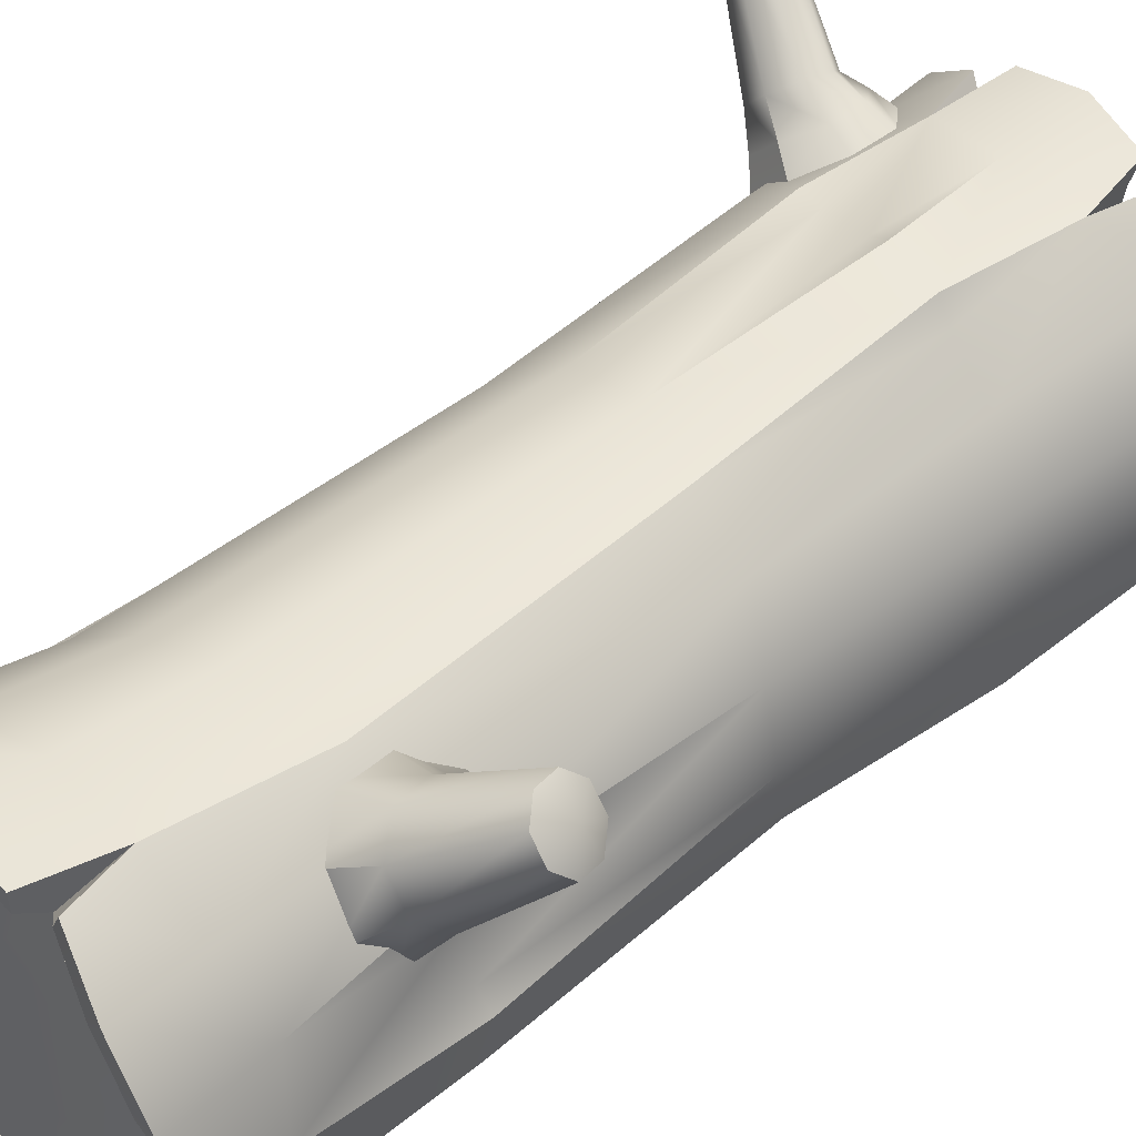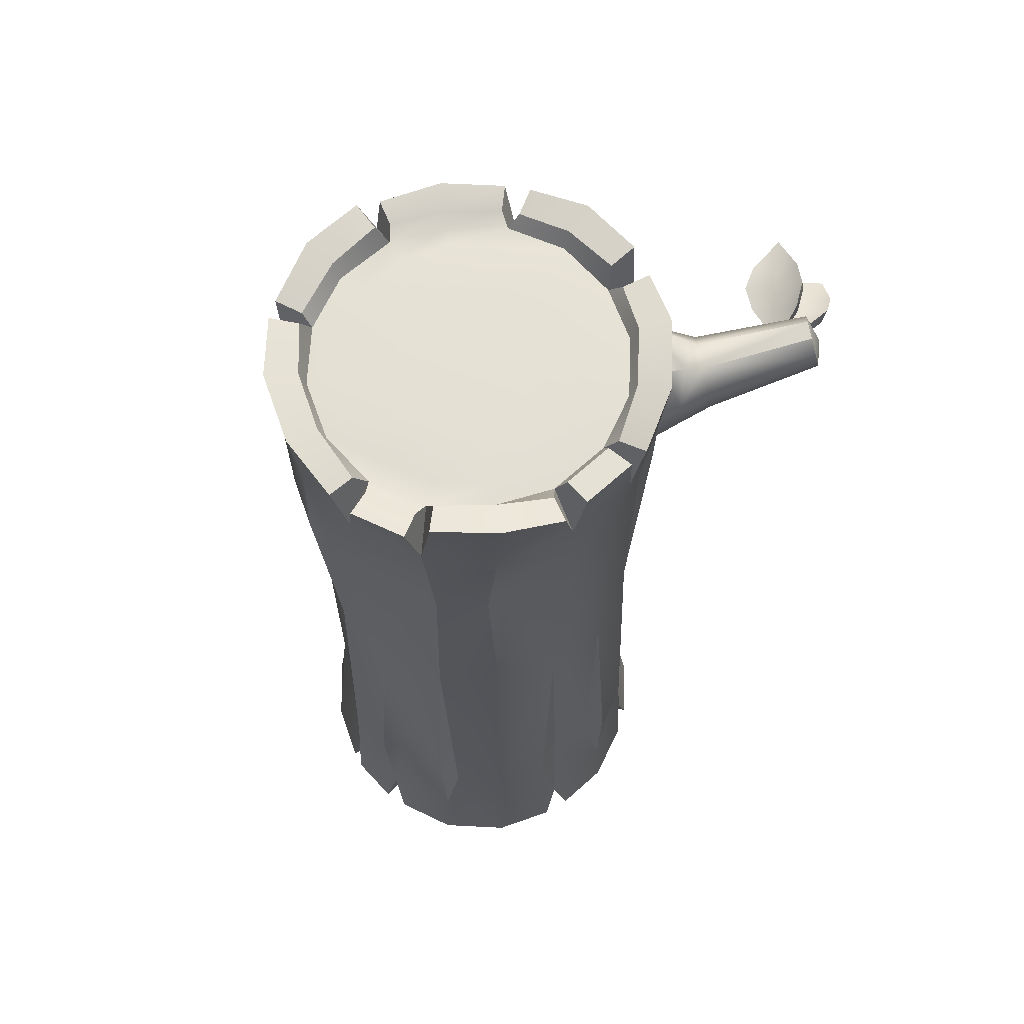
<metadata>
{"format":"obj","ext":"obj","renderer":"f3d","projection":"perspective","resolution":1024,"background":"white","views":[{"elev":43.9,"azim":-133.4,"up":"+Y"},{"elev":65.1,"azim":36.3,"up":"+Z"}]}
</metadata>
<code>
o Wood_Log_A
v 0 0 -0.6343
v 0.000155 0.2628 -0.5625
v 0.000559 0.2197 -0.6327
v 0 -0 0.6343
v -0.001165 0.2624 0.5483
v -0.000549 0.2196 0.6327
v 0.1015 0.245 -0.5756
v 0.08479 0.2025 -0.6283
v 0.1031 0.2432 0.5679
v 0.08553 0.2023 0.6305
v 0.1863 0.1864 -0.5643
v 0.1552 0.1553 -0.6305
v 0.1886 0.188 0.569
v 0.1551 0.1556 0.6326
v 0.2453 0.1009 -0.5734
v 0.202 0.08589 -0.6305
v 0.2424 0.1034 0.5598
v 0.2031 0.08374 0.6326
v 0.2639 0.001063 -0.5624
v 0.2196 -0.000407 -0.6327
v 0.2661 0.000717 0.5808
v 0.2197 0.001626 0.6305
v 0.2436 -0.1032 -0.5729
v 0.2032 -0.08324 -0.6305
v 0.2458 -0.102 0.5802
v 0.2026 -0.08519 0.6304
v 0.1878 -0.1884 -0.5695
v 0.1554 -0.1554 -0.6321
v 0.1859 -0.1873 0.5573
v 0.1557 -0.1551 0.6327
v 0.1029 -0.2408 -0.5548
v 0.08362 -0.2033 -0.6325
v 0.1022 -0.2443 0.5675
v 0.08243 -0.2037 0.6304
v -0.000181 -0.2636 -0.562
v -0.000203 -0.2199 -0.6283
v -0.000768 -0.2651 0.5736
v 0.000185 -0.2197 0.6283
v -0.1002 -0.2432 -0.5604
v -0.08245 -0.2039 -0.6304
v -0.1022 -0.2397 0.5433
v -0.08358 -0.2032 0.6325
v -0.1852 -0.1853 -0.5572
v -0.1559 -0.1553 -0.6327
v -0.1866 -0.1872 0.5575
v -0.1553 -0.1554 0.6321
v -0.2421 -0.09992 -0.5547
v -0.2028 -0.0853 -0.6305
v -0.2411 -0.1019 0.5556
v -0.2033 -0.08326 0.6306
v -0.2616 -0.000319 -0.5543
v -0.22 0.001663 -0.6305
v -0.2619 0.000198 0.5549
v -0.2196 -0.000409 0.6327
v -0.2381 0.1017 -0.5373
v -0.2033 0.08383 -0.6326
v -0.2441 0.1012 0.5708
v -0.2021 0.08596 0.6305
v -0.1867 0.1861 -0.5573
v -0.1552 0.1557 -0.6326
v -0.1854 0.1852 0.5535
v -0.1552 0.1554 0.6305
v -0.1021 0.2413 -0.5598
v -0.08559 0.2024 -0.6305
v -0.1001 0.2437 0.5587
v -0.08479 0.2026 0.6283
v 0.07157 0.1724 -0.6335
v 8.5e-05 0.1862 -0.6335
v -8.1e-05 0.1862 0.6335
v 0.07126 0.172 0.6335
v 0.132 0.1321 -0.6335
v 0.1313 0.1316 0.6335
v 0.1721 0.07146 -0.6335
v 0.1718 0.071 0.6335
v 0.1861 -3e-06 -0.6335
v 0.1864 -0.000145 0.6335
v 0.172 -0.07126 -0.6335
v 0.1723 -0.0712 0.6335
v 0.1316 -0.1313 -0.6335
v 0.1316 -0.1316 0.6335
v 0.07097 -0.172 -0.6335
v 0.07116 -0.1724 0.6335
v -0.000132 -0.1867 -0.6335
v 0.000136 -0.1867 0.6335
v -0.07115 -0.1724 -0.6335
v -0.07097 -0.172 0.6335
v -0.1316 -0.1316 -0.6335
v -0.1316 -0.1313 0.6335
v -0.1723 -0.0712 -0.6335
v -0.172 -0.07126 0.6335
v -0.1864 -0.000145 -0.6335
v -0.1861 -3e-06 0.6335
v -0.1718 0.071 -0.6335
v -0.1721 0.07146 0.6335
v -0.1313 0.1316 -0.6335
v -0.1319 0.1321 0.6335
v -0.07126 0.172 -0.6335
v -0.07157 0.1724 0.6335
v 0.0378 0.09125 -0.6343
v 1e-06 0.09882 -0.6343
v 1e-06 0.09882 0.6343
v 0.03782 0.0913 0.6343
v 0.06984 0.06984 -0.6343
v 0.0699 0.0699 0.6343
v 0.09128 0.03781 -0.6343
v 0.09133 0.03783 0.6343
v 0.09884 -1e-06 -0.6343
v 0.0988 -1e-06 0.6343
v 0.0913 -0.03782 -0.6343
v 0.09128 -0.03781 0.6343
v 0.0699 -0.0699 -0.6343
v 0.06989 -0.06989 0.6343
v 0.03783 -0.09132 -0.6343
v 0.03781 -0.09127 0.6343
v 1e-06 -0.09877 -0.6343
v 1e-06 -0.09877 0.6343
v -0.0378 -0.09127 -0.6343
v -0.03783 -0.09132 0.6343
v -0.06989 -0.06989 -0.6343
v -0.0699 -0.0699 0.6343
v -0.09128 -0.03781 -0.6343
v -0.0913 -0.03782 0.6343
v -0.0988 -1e-06 -0.6343
v -0.09883 -1e-06 0.6343
v -0.09133 0.03783 -0.6343
v -0.09128 0.03781 0.6343
v -0.0699 0.0699 -0.6343
v -0.06984 0.06984 0.6343
v -0.03782 0.0913 -0.6343
v -0.0378 0.09125 0.6343
v 0.000212 0.2401 -0.3881
v -0.001067 0.2417 0.08484
v 0.01374 0.2484 0.3882
v 0.08527 0.2328 0.4013
v 0.09464 0.2214 0.08826
v 0.09207 0.2217 -0.4059
v -0.08354 0.229 -0.3718
v -0.09387 0.2239 0.05034
v -0.1076 0.2243 0.3662
v 0.1699 0.1701 0.04923
v 0.1698 0.1698 -0.4211
v 0.233 0.08468 0.4284
v 0.2239 0.09382 0.04833
v 0.2209 0.1056 -0.4315
v 0.2442 -0.000261 0.4302
v 0.2412 0.000955 0.006276
v 0.2448 -0.01385 -0.4361
v 0.2257 -0.09301 0.4268
v 0.2211 -0.09428 0.007284
v 0.2293 -0.08437 -0.433
v 0.1855 -0.1658 0.4198
v 0.1715 -0.1729 0.08943
v 0.08252 -0.2347 0.4011
v 0.09581 -0.2233 0.04901
v 0.08373 -0.23 -0.4044
v 0.00011 -0.2441 0.386
v -0.001258 -0.2414 0.01407
v 0.01322 -0.2454 -0.3907
v -0.08449 -0.2328 0.3704
v -0.09392 -0.224 0.04892
v -0.1063 -0.2215 -0.3673
v -0.17 -0.1702 0.04897
v -0.1702 -0.1707 -0.3551
v -0.2328 -0.08471 0.3433
v -0.2239 -0.09407 0.05055
v -0.221 -0.1068 -0.3446
v -0.244 0.000309 0.3417
v -0.2412 -0.001194 0.02107
v -0.245 0.01282 -0.3399
v -0.2254 0.09349 0.345
v -0.221 0.09423 0.01989
v -0.2296 0.08329 -0.343
v -0.1727 0.1724 0.3546
v -0.1702 0.1698 0.05071
v 0.227 -0.1214 -0.4307
v 0.1837 -0.184 -0.4234
v 0.121 -0.2275 -0.4128
v -0.2271 0.1205 -0.344
v -0.1838 0.1831 -0.3514
v 0.1231 0.2302 0.4093
v -0.1211 0.2265 -0.3621
v 0.1863 0.1865 0.4192
v 0.2303 0.1231 0.4262
v -0.1229 -0.2302 0.3612
v -0.1863 -0.1863 0.3512
v -0.2301 -0.123 0.3443
v -0.016 0.2658 0.3806
v -0.08653 0.2518 0.3709
v 0.248 0.08493 -0.4368
v 0.2618 0.01534 -0.4388
v -0.01576 -0.2624 -0.3826
v -0.08555 -0.2486 -0.3723
v -0.2482 -0.08608 -0.3381
v -0.262 -0.01621 -0.336
v 0.1766 -0.1993 0.4164
v 0.1168 -0.2392 0.4082
v 0.1228 0.2467 -0.6466
v 0.1038 0.2139 -0.6408
v 0.1032 0.211 0.6443
v 0.1238 0.2446 0.6508
v 0.1959 0.1961 -0.6492
v 0.1659 0.1661 -0.6425
v 0.1632 0.1612 0.6627
v 0.1953 0.1919 0.6717
v 0.2466 0.1231 -0.6467
v 0.2141 0.1044 -0.6409
v 0.2112 0.0893 0.6626
v 0.2519 0.1071 0.6716
v 0.234 0.01526 0.6445
v 0.2732 0.02149 0.651
v 0.242 -0.1221 -0.6705
v 0.207 -0.1015 -0.6626
v 0.2136 -0.1015 0.6443
v 0.2469 -0.1218 0.6508
v 0.1908 -0.1956 -0.675
v 0.159 -0.163 -0.6659
v 0.1637 -0.1614 0.6626
v 0.1949 -0.1932 0.6715
v 0.1069 -0.252 -0.6715
v 0.08884 -0.211 -0.6625
v 0.1001 -0.2097 0.6627
v 0.1203 -0.2444 0.6705
v 0.0208 -0.2729 -0.6507
v 0.01453 -0.2336 -0.6441
v -0.01473 -0.2335 0.6443
v -0.02095 -0.2727 0.6509
v -0.1204 -0.2445 -0.6704
v -0.1001 -0.2097 -0.6627
v -0.08884 -0.211 0.6625
v -0.1069 -0.2519 0.6715
v -0.1949 -0.1934 -0.6714
v -0.1637 -0.1614 -0.6626
v -0.159 -0.163 0.6659
v -0.1908 -0.1955 0.675
v -0.2473 -0.1215 -0.6503
v -0.2141 -0.1011 -0.644
v -0.2072 -0.1014 0.6625
v -0.2422 -0.1221 0.6702
v -0.2734 0.02092 -0.6505
v -0.2344 0.01469 -0.6442
v -0.252 0.1072 -0.6716
v -0.2112 0.08931 -0.6626
v -0.2143 0.1043 0.6409
v -0.2467 0.123 0.6466
v -0.1953 0.1919 -0.6716
v -0.1632 0.1612 -0.6627
v -0.1659 0.1661 0.6425
v -0.1959 0.1959 0.6494
v -0.1237 0.2447 -0.6505
v -0.1031 0.2112 -0.6442
v -0.1036 0.2142 0.6407
v -0.1224 0.2468 0.6465
v 0.001527 0.2301 -0.6626
v 0.001007 0.2747 -0.6713
v 0.08836 0.2606 -0.6505
v 0.07922 0.2225 -0.6441
v 0.07746 0.2193 0.6628
v 0.08772 0.2581 0.6706
v -0.000914 0.2746 0.6715
v -0.001523 0.2301 0.6626
v 0.2579 0.08791 -0.6705
v 0.2191 0.07767 -0.6627
v 0.2745 -0.000868 -0.6714
v 0.23 -0.001344 -0.6626
v 0.233 -0.009005 0.6625
v 0.2733 -0.01415 0.6701
v 0.2609 -0.0882 -0.6507
v 0.2229 -0.07907 -0.6443
v 0.2188 -0.0806 0.6625
v 0.258 -0.09123 0.6701
v 0.0814 -0.2246 0.6407
v 0.09139 -0.261 0.6463
v -0.01509 -0.2759 -0.6462
v -0.0104 -0.2385 -0.6405
v 0.01073 -0.2383 0.6407
v 0.01542 -0.2758 0.6463
v -0.09176 -0.2609 -0.6462
v -0.08173 -0.2246 -0.6405
v -0.258 -0.09153 -0.6699
v -0.219 -0.08103 -0.6623
v -0.2229 -0.0795 0.6441
v -0.2608 -0.08857 0.6504
v -0.2734 -0.01387 -0.6699
v -0.2334 -0.008645 -0.6623
v -0.23 -0.001345 0.6626
v -0.2745 -0.000792 0.6714
v -0.2191 0.07766 0.6627
v -0.258 0.08792 0.6705
v -0.0878 0.2582 -0.6703
v -0.07759 0.2194 -0.6627
v -0.07966 0.2226 0.6439
v -0.08878 0.2604 0.6504
v 0.3461 0.3461 0.5618
v 0.1889 0.2259 0.5753
v 0.1587 0.2056 0.5923
v 0.3244 0.3435 0.5922
v 0.1572 0.2451 0.538
v 0.1089 0.222 0.5454
v 0.3141 0.3604 0.5736
v 0.1573 0.2452 0.4865
v 0.1089 0.222 0.4791
v 0.3188 0.3651 0.5473
v 0.1892 0.2261 0.4492
v 0.1587 0.2056 0.4322
v 0.3357 0.3548 0.5286
v 0.2261 0.1892 0.4492
v 0.2056 0.1587 0.4322
v 0.3548 0.3357 0.5286
v 0.2452 0.1573 0.4865
v 0.222 0.1089 0.4791
v 0.3651 0.3188 0.5473
v 0.2451 0.1572 0.538
v 0.222 0.1089 0.5454
v 0.3604 0.3141 0.5736
v 0.2259 0.1889 0.5753
v 0.2056 0.1587 0.5923
v 0.3435 0.3244 0.5922
v 0.2134 0.2407 0.5591
v 0.2407 0.2134 0.5591
v 0.1977 0.2631 0.5321
v 0.2027 0.2681 0.4945
v 0.2255 0.2528 0.4675
v 0.2528 0.2255 0.4675
v 0.2681 0.2027 0.4945
v 0.2631 0.1977 0.5321
v 0.2894 0.4575 0.5082
v 0.2967 0.3118 0.5538
v 0.2928 0.4433 0.4942
v 0.2993 0.3148 0.5344
v 0.2968 0.3539 0.526
v 0.2941 0.4066 0.5095
v 0.2952 0.3805 0.5187
v 0.32 0.412 0.5218
v 0.3227 0.3595 0.5382
v 0.3286 0.3876 0.5345
v 0.2651 0.4068 0.5146
v 0.2676 0.3543 0.531
v 0.2579 0.3809 0.5252
v 0.2904 0.4162 0.5282
v 0.2934 0.3574 0.5466
v 0.2916 0.3874 0.5392
v 0.3231 0.3638 0.5607
v 0.3201 0.4224 0.5423
v 0.3296 0.3955 0.5572
v 0.26 0.3579 0.5524
v 0.2572 0.4165 0.5341
v 0.249 0.3879 0.5467
v 0.2161 0.4407 0.5712
v 0.3 0.3148 0.5497
v 0.2256 0.4386 0.5534
v 0.2996 0.3275 0.5345
v 0.2768 0.3592 0.5435
v 0.2465 0.4048 0.5512
v 0.2614 0.3817 0.5483
v 0.2665 0.4152 0.5698
v 0.2967 0.3698 0.5621
v 0.287 0.3952 0.5722
v 0.2218 0.3887 0.5497
v 0.252 0.3433 0.542
v 0.2296 0.3611 0.5464
v 0.2393 0.4012 0.5711
v 0.2731 0.3504 0.5624
v 0.2557 0.3752 0.5685
v 0.296 0.3625 0.5838
v 0.2622 0.4131 0.5924
v 0.285 0.3906 0.5958
v 0.2446 0.3321 0.5607
v 0.211 0.3828 0.5693
v 0.2195 0.3517 0.5663
v -0.3383 0.2641 -0.3103
v -0.2047 0.1112 -0.2732
v -0.3294 0.2352 -0.2722
v -0.2177 0.05502 -0.3263
v -0.3494 0.2199 -0.2958
v -0.2177 0.05501 -0.3989
v -0.3563 0.2255 -0.329
v -0.2047 0.1112 -0.452
v -0.3462 0.2485 -0.3524
v -0.1575 0.1716 -0.452
v -0.3252 0.2755 -0.3524
v -0.1062 0.1978 -0.3989
v -0.3053 0.2909 -0.329
v -0.1062 0.1978 -0.3263
v -0.2982 0.2855 -0.2958
v -0.1576 0.1716 -0.2732
v -0.3082 0.2625 -0.2722
v -0.2438 0.1586 -0.3032
v -0.213 0.198 -0.3032
v -0.2692 0.1351 -0.338
v -0.2757 0.1408 -0.3854
v -0.2599 0.1719 -0.4191
v -0.2298 0.2104 -0.4191
v -0.2035 0.2333 -0.3854
v -0.1964 0.2283 -0.338
f 169 51 194
f 17 142 183
f 142 17 21 145
f 145 21 25 148
f 148 25 29 151
f 138 139 188
f 153 33 37 156
f 156 37 41 159
f 149 152 176 175
f 174 138 181 179
f 164 49 53 167
f 167 53 57 170
f 170 57 61 173
f 173 61 65 139
f 19 15 189 190
f 133 5 9 134
f 21 22 265 266
f 3 8 67 68
f 38 37 276 275
f 10 6 69 70
f 12 8 198 202
f 8 12 71 67
f 39 43 231 227
f 14 10 70 72
f 64 60 246 250
f 12 16 73 71
f 18 22 209 207
f 18 14 72 74
f 16 15 261 262
f 16 20 75 73
f 7 11 201 197
f 22 18 74 76
f 48 47 279 280
f 20 24 77 75
f 64 63 289 290
f 26 22 76 78
f 63 64 250 249
f 24 28 79 77
f 21 17 208 210
f 30 26 78 80
f 32 28 216 220
f 28 32 81 79
f 59 63 249 245
f 34 30 80 82
f 22 21 210 209
f 32 36 83 81
f 22 26 269 265
f 38 34 82 84
f 66 6 260 291
f 36 40 85 83
f 38 42 229 225
f 42 38 84 86
f 27 31 219 215
f 40 44 87 85
f 41 37 226 230
f 46 42 86 88
f 52 51 239 240
f 44 48 89 87
f 58 62 247 243
f 50 46 88 90
f 54 58 287 285
f 48 52 91 89
f 6 10 257 260
f 54 50 90 92
f 61 57 244 248
f 52 56 93 91
f 25 21 266 270
f 58 54 92 94
f 26 30 217 213
f 56 60 95 93
f 29 25 214 218
f 62 58 94 96
f 9 10 199 200
f 60 64 97 95
f 40 39 227 228
f 66 62 96 98
f 5 65 292 259
f 64 3 68 97
f 57 53 286 288
f 6 66 98 69
f 99 100 68 67
f 101 102 70 69
f 103 99 67 71
f 102 104 72 70
f 105 103 71 73
f 104 106 74 72
f 107 105 73 75
f 106 108 76 74
f 109 107 75 77
f 108 110 78 76
f 111 109 77 79
f 110 112 80 78
f 113 111 79 81
f 112 114 82 80
f 115 113 81 83
f 114 116 84 82
f 117 115 83 85
f 116 118 86 84
f 119 117 85 87
f 118 120 88 86
f 121 119 87 89
f 120 122 90 88
f 123 121 89 91
f 122 124 92 90
f 125 123 91 93
f 124 126 94 92
f 127 125 93 95
f 126 128 96 94
f 129 127 95 97
f 128 130 98 96
f 100 129 97 68
f 130 101 69 98
f 1 100 99
f 4 102 101
f 1 99 103
f 4 104 102
f 1 103 105
f 4 106 104
f 1 105 107
f 4 108 106
f 1 107 109
f 4 110 108
f 1 109 111
f 4 112 110
f 1 111 113
f 4 114 112
f 1 113 115
f 4 116 114
f 1 115 117
f 4 118 116
f 1 117 119
f 4 120 118
f 1 119 121
f 4 122 120
f 1 121 123
f 4 124 122
f 1 123 125
f 4 126 124
f 1 125 127
f 4 128 126
f 1 127 129
f 4 130 128
f 1 129 100
f 4 101 130
f 2 131 136 7
f 131 132 135 136
f 132 133 134 135
f 7 136 141 11
f 136 135 140 141
f 164 165 186
f 27 176 177 31
f 59 179 181 63
f 174 173 139 138
f 55 172 178
f 49 164 186
f 171 170 173 174
f 51 169 172 55
f 169 168 171 172
f 168 167 170 171
f 151 29 195
f 132 138 188 187
f 165 164 167 168
f 43 163 166 47
f 163 162 165 166
f 138 137 181
f 39 161 163 43
f 161 160 162 163
f 150 149 175
f 47 166 193
f 154 152 195 196
f 157 156 159 160
f 31 155 158 35
f 155 154 157 158
f 154 153 156 157
f 41 45 185 184
f 180 182 140 135
f 165 168 194 193
f 137 63 181
f 165 162 185 186
f 149 148 151 152
f 19 147 150 23
f 147 146 149 150
f 146 145 148 149
f 161 39 192
f 160 161 192
f 143 142 145 146
f 11 141 144 15
f 141 140 143 144
f 160 159 184
f 63 137 131 2
f 137 138 132 131
f 35 158 191
f 175 176 27 23
f 45 49 186 185
f 55 178 179 59
f 13 17 183 182
f 178 171 174 179
f 162 160 184 185
f 176 152 154 177
f 182 183 143 140
f 154 155 177
f 142 143 183
f 23 150 175
f 134 9 180
f 159 41 184
f 155 31 177
f 172 171 178
f 135 134 180
f 39 35 191 192
f 188 65 5 187
f 191 157 160 192
f 51 47 193 194
f 189 143 146 190
f 29 33 196 195
f 152 151 195
f 5 133 187
f 33 153 196
f 139 65 188
f 166 165 193
f 153 154 196
f 15 144 189
f 147 19 190
f 144 143 189
f 168 169 194
f 133 132 187
f 158 157 191
f 146 147 190
f 9 13 182 180
f 197 201 202 198
f 204 200 199 203
f 201 205 206 202
f 208 204 203 207
f 210 208 207 209
f 211 215 216 212
f 218 214 213 217
f 215 219 220 216
f 222 218 217 221
f 219 223 224 220
f 230 226 225 229
f 227 231 232 228
f 234 230 229 233
f 231 235 236 232
f 238 234 233 237
f 239 241 242 240
f 241 245 246 242
f 248 244 243 247
f 245 249 250 246
f 252 248 247 251
f 34 33 222 221
f 44 40 228 232
f 33 29 218 222
f 66 65 252 251
f 30 34 221 217
f 24 23 211 212
f 65 61 248 252
f 51 55 241 239
f 62 66 251 247
f 13 9 200 204
f 10 14 203 199
f 56 52 240 242
f 45 41 230 234
f 31 35 223 219
f 42 46 233 229
f 35 36 224 223
f 25 26 213 214
f 36 32 220 224
f 11 15 205 201
f 57 58 243 244
f 15 16 206 205
f 43 47 235 231
f 16 12 202 206
f 47 48 236 235
f 37 38 225 226
f 48 44 232 236
f 23 27 215 211
f 8 7 197 198
f 55 59 245 241
f 28 24 212 216
f 17 13 204 208
f 50 49 238 237
f 14 18 207 203
f 60 56 242 246
f 49 45 234 238
f 46 50 237 233
f 254 255 256 253
f 258 259 260 257
f 261 263 264 262
f 263 267 268 264
f 270 266 265 269
f 276 272 271 275
f 273 277 278 274
f 279 283 284 280
f 286 282 281 285
f 288 286 285 287
f 289 254 253 290
f 259 292 291 260
f 53 49 282 286
f 37 33 272 276
f 50 54 285 281
f 34 38 275 271
f 2 7 255 254
f 65 66 291 292
f 49 50 281 282
f 33 34 271 272
f 7 8 256 255
f 8 3 253 256
f 35 39 277 273
f 19 23 267 263
f 39 40 278 277
f 23 24 268 267
f 40 36 274 278
f 24 20 264 268
f 63 2 254 289
f 47 51 283 279
f 10 9 258 257
f 15 19 263 261
f 3 64 290 253
f 51 52 284 283
f 36 35 273 274
f 9 5 259 258
f 58 57 288 287
f 52 48 280 284
f 26 25 270 269
f 20 16 262 264
f 297 320 321 300
f 319 317 296 318
f 299 320 318 296
f 320 299 302 321
f 321 302 305 322
f 322 305 308 323
f 323 308 311 324
f 297 300 301 298
f 293 305 302
f 293 308 305
f 300 303 304 301
f 293 311 308
f 303 306 307 304
f 293 314 311
f 306 309 310 307
f 293 317 314
f 309 312 313 310
f 317 293 296
f 312 315 316 313
f 318 320 297 294
f 293 302 299
f 315 319 318 294
f 300 321 322 303
f 324 311 314 325
f 294 297 298 295
f 312 325 319 315
f 309 324 325 312
f 306 323 324 309
f 303 322 323 306
f 315 294 295 316
f 314 317 319 325
f 299 296 293
f 343 326 339
f 329 337 330
f 328 331 336
f 330 334 329
f 331 328 333
f 343 333 328 326
f 327 340 345
f 327 329 334 342
f 327 342 340
f 329 327 345 337
f 339 326 346
f 343 339 341 344
f 344 341 340 342
f 338 347 346 336
f 333 343 344 335
f 334 330 332 335
f 335 332 331 333
f 336 331 332 338
f 338 332 330 337
f 335 344 342 334
f 346 326 328 336
f 339 346 347 341
f 341 347 345 340
f 337 345 347 338
f 365 348 361
f 351 359 352
f 350 353 358
f 352 356 351
f 353 350 355
f 365 355 350 348
f 349 362 367
f 349 351 356 364
f 349 364 362
f 351 349 367 359
f 361 348 368
f 365 361 363 366
f 366 363 362 364
f 360 369 368 358
f 355 365 366 357
f 356 352 354 357
f 357 354 353 355
f 358 353 354 360
f 360 354 352 359
f 357 366 364 356
f 368 348 350 358
f 361 368 369 363
f 363 369 367 362
f 359 367 369 360
f 375 390 391 377
f 388 386 372 387
f 374 389 387 372
f 389 374 376 390
f 390 376 378 391
f 391 378 380 392
f 392 380 382 393
f 370 378 376
f 370 380 378
f 377 391 392 379
f 370 382 380
f 379 392 393 381
f 370 384 382
f 381 393 394 383
f 370 386 384
f 383 394 388 385
f 386 370 372
f 371 385 388 387
f 375 373 389 390
f 370 376 374
f 393 382 384 394
f 384 386 388 394
f 374 372 370
f 373 371 387 389

</code>
